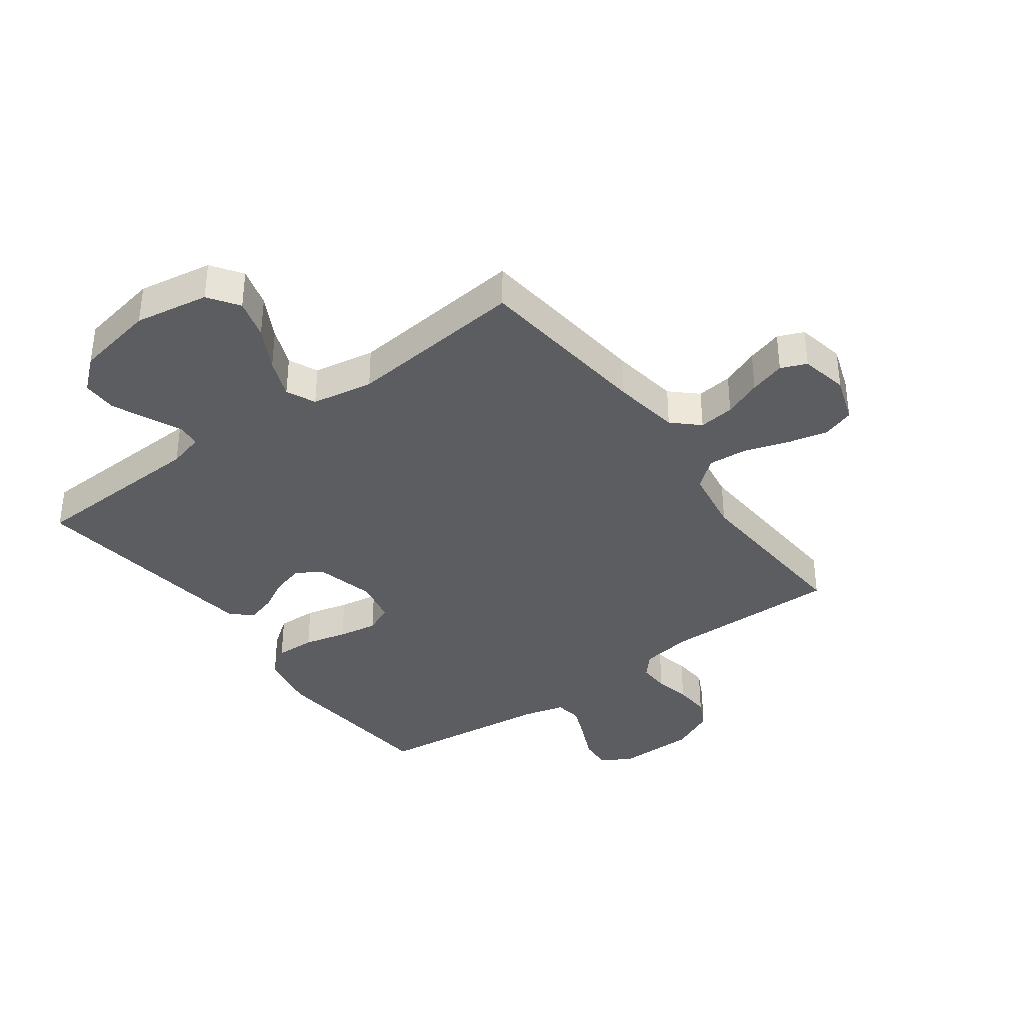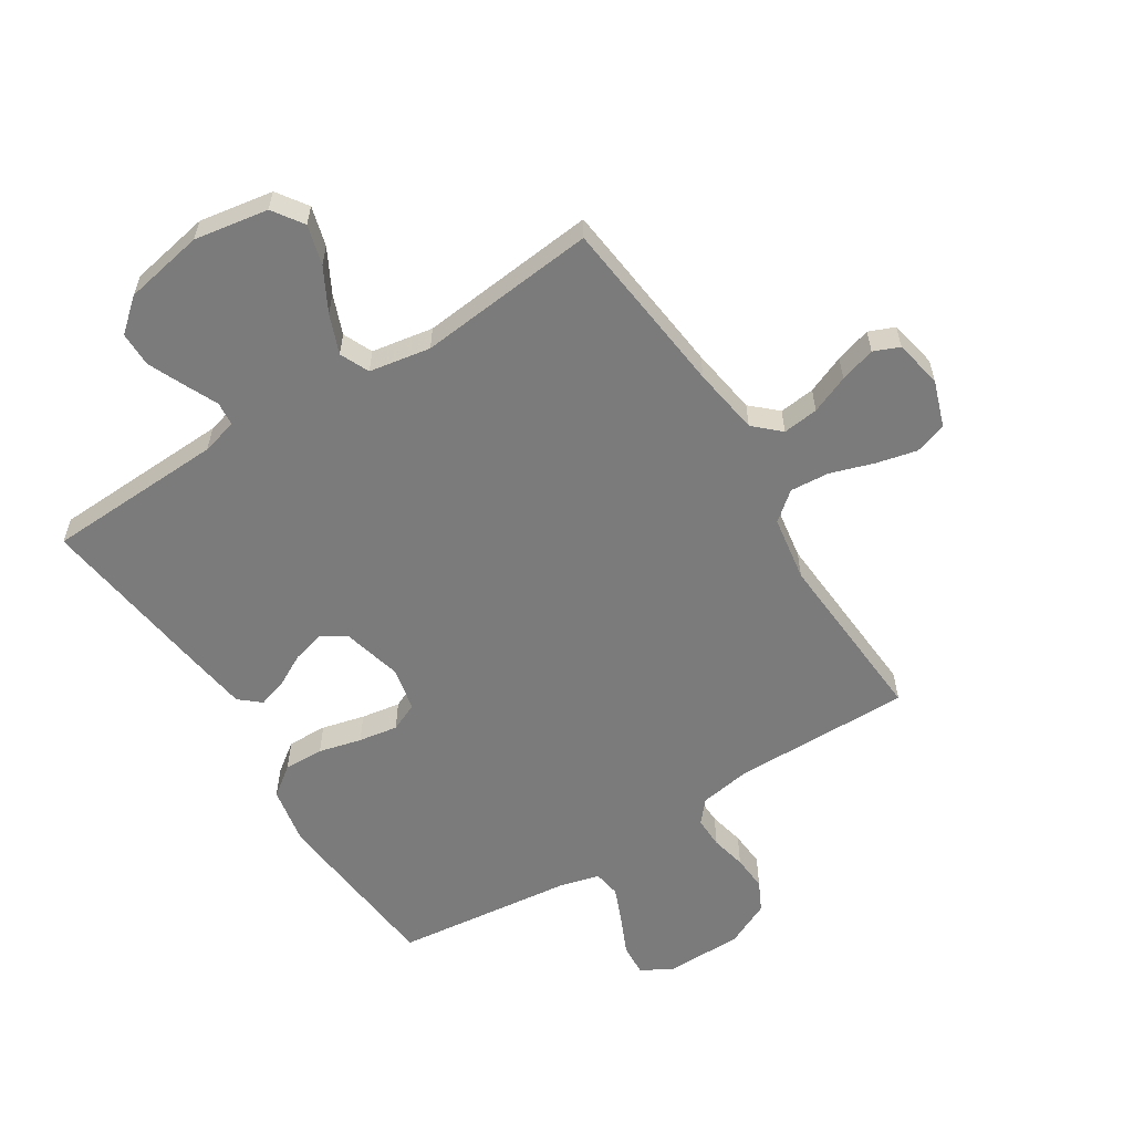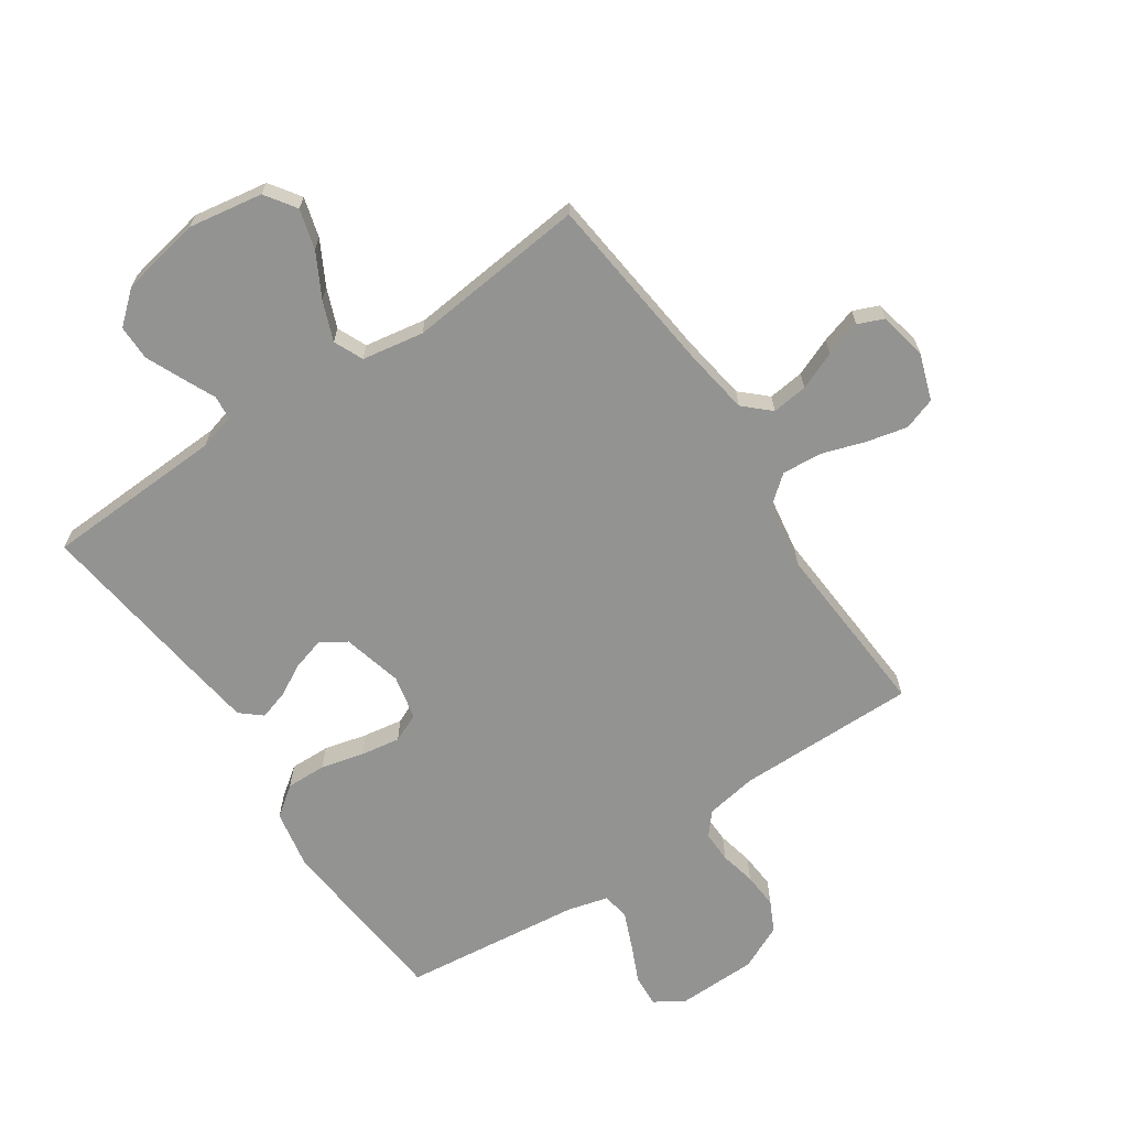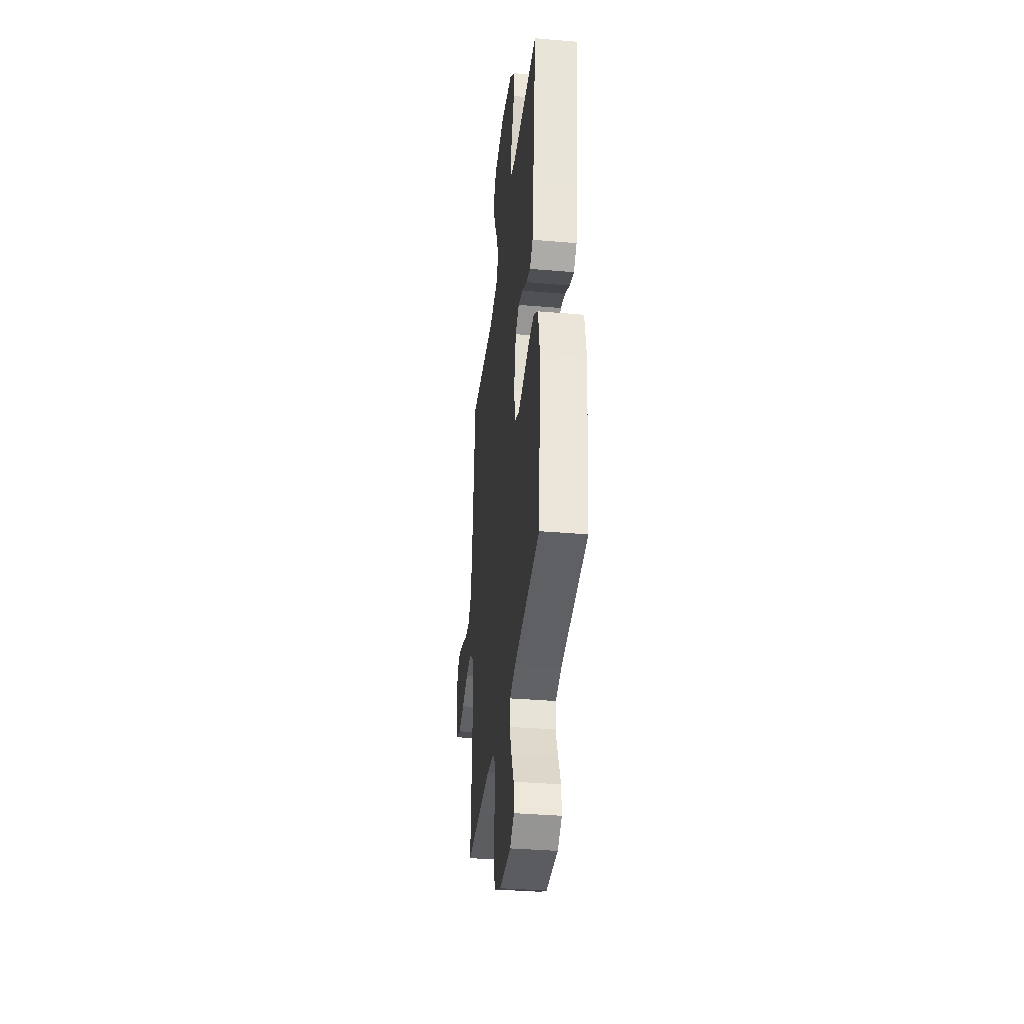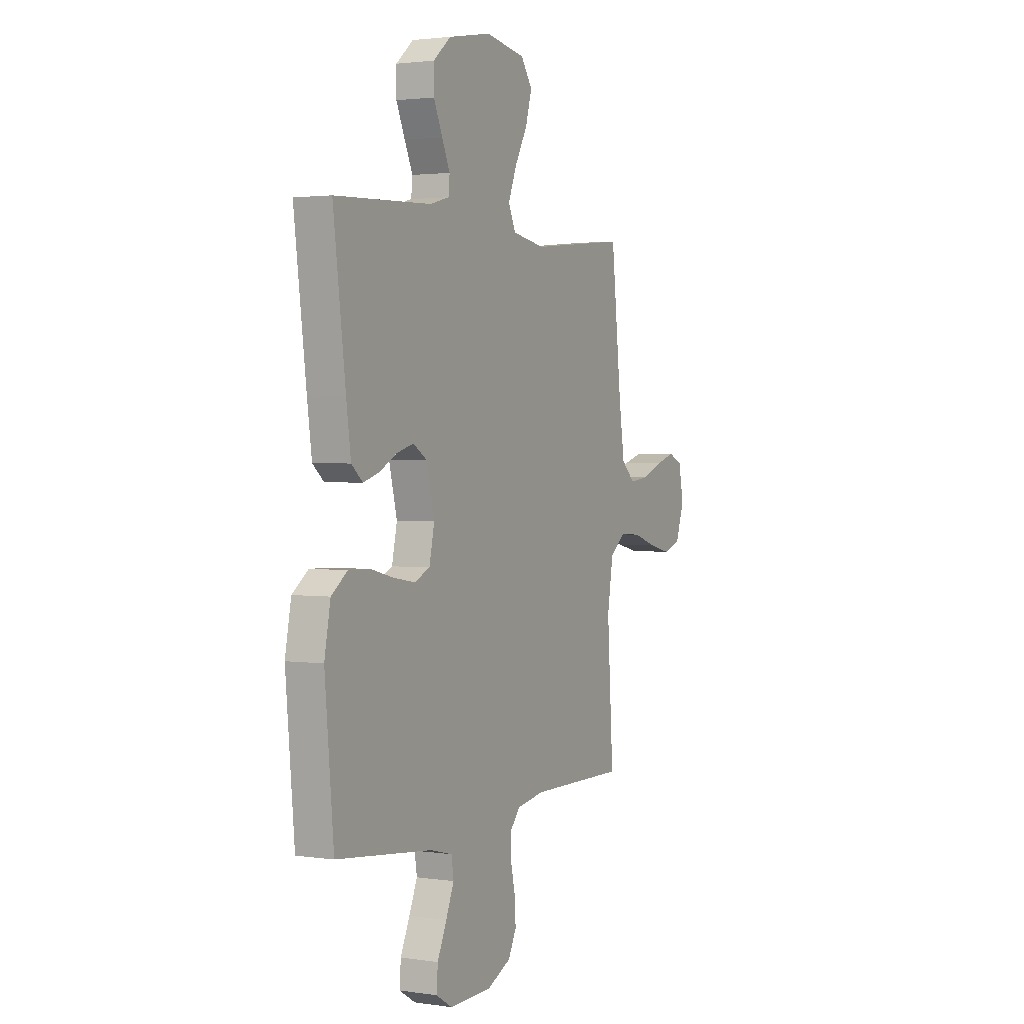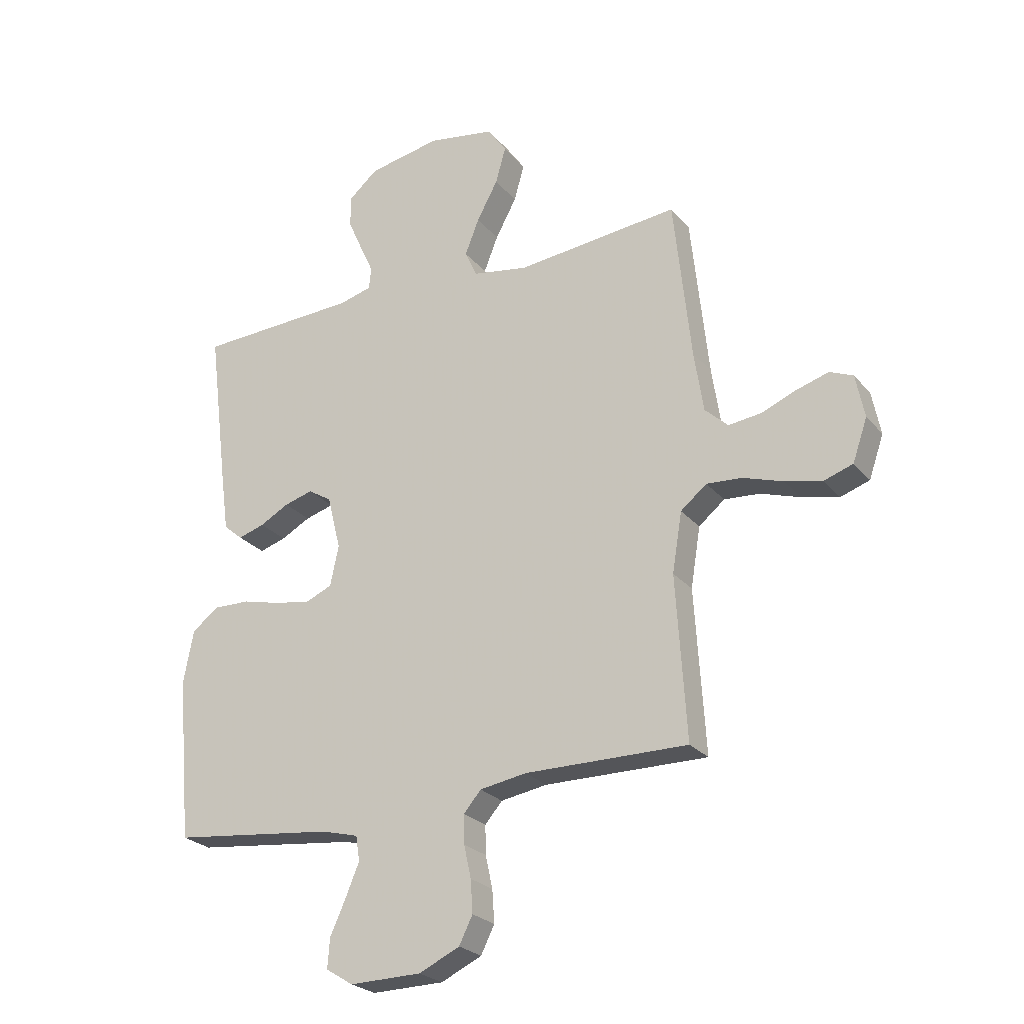
<metadata>
{"format":"obj","ext":"obj","renderer":"f3d","projection":"perspective","resolution":1024,"background":"white","views":[{"elev":-36.9,"azim":36.3,"up":"+Y"},{"elev":-58.5,"azim":32.4,"up":"+Y"},{"elev":-66.7,"azim":34.1,"up":"+Y"},{"elev":-35.7,"azim":-96.4,"up":"+Z"},{"elev":2.2,"azim":-62.7,"up":"+Z"},{"elev":-25.0,"azim":30.0,"up":"+Z"}]}
</metadata>
<code>
v -0.5 0.07 -0.5
v -0.527 0.07 -0.2
v -0.508 0.07 -0.101
v -0.458 0.07 -0.064
v -0.391 0.07 -0.066
v -0.319 0.07 -0.084
v -0.253 0.07 -0.095
v -0.205 0.07 -0.074
v -0.189 0.07 0
v -0.214 0.07 0.1
v -0.257 0.07 0.127
v -0.31 0.07 0.112
v -0.364 0.07 0.083
v -0.413 0.07 0.068
v -0.448 0.07 0.098
v -0.462 0.07 0.2
v -0.5 0.07 0.5
v -0.2 0.07 0.512
v -0.14 0.07 0.528
v -0.136 0.07 0.568
v -0.161 0.07 0.623
v -0.188 0.07 0.684
v -0.188 0.07 0.743
v -0.134 0.07 0.789
v 0 0.07 0.814
v 0.124 0.07 0.793
v 0.159 0.07 0.742
v 0.14 0.07 0.675
v 0.101 0.07 0.603
v 0.075 0.07 0.537
v 0.097 0.07 0.488
v 0.2 0.07 0.47
v 0.5 0.07 0.5
v 0.532 0.07 0.2
v 0.549 0.07 0.087
v 0.592 0.07 0.047
v 0.652 0.07 0.054
v 0.716 0.07 0.08
v 0.776 0.07 0.098
v 0.819 0.07 0.08
v 0.835 0.07 0
v 0.808 0.07 -0.078
v 0.754 0.07 -0.096
v 0.686 0.07 -0.08
v 0.613 0.07 -0.056
v 0.547 0.07 -0.051
v 0.499 0.07 -0.09
v 0.481 0.07 -0.2
v 0.5 0.07 -0.5
v 0.2 0.07 -0.497
v 0.114 0.07 -0.511
v 0.082 0.07 -0.548
v 0.083 0.07 -0.601
v 0.096 0.07 -0.661
v 0.1 0.07 -0.721
v 0.075 0.07 -0.771
v 0 0.07 -0.806
v -0.133 0.07 -0.808
v -0.183 0.07 -0.777
v -0.179 0.07 -0.723
v -0.15 0.07 -0.659
v -0.125 0.07 -0.599
v -0.132 0.07 -0.553
v -0.2 0.07 -0.535
v -0.5 0 -0.5
v -0.527 0 -0.2
v -0.508 0 -0.101
v -0.458 0 -0.064
v -0.391 0 -0.066
v -0.319 0 -0.084
v -0.253 0 -0.095
v -0.205 0 -0.074
v -0.189 0 0
v -0.214 0 0.1
v -0.257 0 0.127
v -0.31 0 0.112
v -0.364 0 0.083
v -0.413 0 0.068
v -0.448 0 0.098
v -0.462 0 0.2
v -0.5 0 0.5
v -0.2 0 0.512
v -0.14 0 0.528
v -0.136 0 0.568
v -0.161 0 0.623
v -0.188 0 0.684
v -0.188 0 0.743
v -0.134 0 0.789
v 0 0 0.814
v 0.124 0 0.793
v 0.159 0 0.742
v 0.14 0 0.675
v 0.101 0 0.603
v 0.075 0 0.537
v 0.097 0 0.488
v 0.2 0 0.47
v 0.5 0 0.5
v 0.532 0 0.2
v 0.549 0 0.087
v 0.592 0 0.047
v 0.652 0 0.054
v 0.716 0 0.08
v 0.776 0 0.098
v 0.819 0 0.08
v 0.835 0 0
v 0.808 0 -0.078
v 0.754 0 -0.096
v 0.686 0 -0.08
v 0.613 0 -0.056
v 0.547 0 -0.051
v 0.499 0 -0.09
v 0.481 0 -0.2
v 0.5 0 -0.5
v 0.2 0 -0.497
v 0.114 0 -0.511
v 0.082 0 -0.548
v 0.083 0 -0.601
v 0.096 0 -0.661
v 0.1 0 -0.721
v 0.075 0 -0.771
v 0 0 -0.806
v -0.133 0 -0.808
v -0.183 0 -0.777
v -0.179 0 -0.723
v -0.15 0 -0.659
v -0.125 0 -0.599
v -0.132 0 -0.553
v -0.2 0 -0.535
f 59 60 61
f 58 59 61
f 57 58 61
f 56 57 61
f 55 56 61
f 54 55 61
f 53 54 61
f 52 53 61 62
f 51 52 62 63
f 48 49 50
f 47 48 50 51
f 43 44 45
f 42 43 45
f 41 42 45
f 40 41 45
f 39 40 45
f 38 39 45
f 37 38 45
f 36 37 45 46
f 35 36 46 47
f 32 33 34
f 51 63 64
f 47 51 64
f 35 47 64
f 34 35 64
f 32 34 64
f 31 32 64
f 27 28 29
f 26 27 29
f 25 26 29
f 24 25 29
f 23 24 29
f 22 23 29
f 21 22 29
f 20 21 29
f 16 17 18
f 15 16 18
f 14 15 18
f 13 14 18
f 12 13 18
f 11 12 18 19
f 10 11 19
f 9 10 19
f 4 5 6
f 3 4 6
f 2 3 6
f 1 2 6
f 64 1 6
f 64 6 7
f 30 31 64
f 20 29 30
f 19 20 30
f 9 19 30
f 8 9 30 64
f 7 8 64
f 125 124 123
f 125 123 122
f 125 122 121
f 125 121 120
f 125 120 119
f 125 119 118
f 125 118 117
f 126 125 117 116
f 127 126 116 115
f 114 113 112
f 115 114 112 111
f 109 108 107
f 109 107 106
f 109 106 105
f 109 105 104
f 109 104 103
f 109 103 102
f 109 102 101
f 110 109 101 100
f 111 110 100 99
f 98 97 96
f 128 127 115
f 128 115 111
f 128 111 99
f 128 99 98
f 128 98 96
f 128 96 95
f 93 92 91
f 93 91 90
f 93 90 89
f 93 89 88
f 93 88 87
f 93 87 86
f 93 86 85
f 93 85 84
f 82 81 80
f 82 80 79
f 82 79 78
f 82 78 77
f 82 77 76
f 83 82 76 75
f 83 75 74
f 83 74 73
f 70 69 68
f 70 68 67
f 70 67 66
f 70 66 65
f 70 65 128
f 71 70 128
f 128 95 94
f 94 93 84
f 94 84 83
f 94 83 73
f 128 94 73 72
f 128 72 71
f 1 65 66 2
f 2 66 67 3
f 3 67 68 4
f 4 68 69 5
f 5 69 70 6
f 6 70 71 7
f 7 71 72 8
f 8 72 73 9
f 9 73 74 10
f 10 74 75 11
f 11 75 76 12
f 12 76 77 13
f 13 77 78 14
f 14 78 79 15
f 15 79 80 16
f 16 80 81 17
f 17 81 82 18
f 18 82 83 19
f 19 83 84 20
f 20 84 85 21
f 21 85 86 22
f 22 86 87 23
f 23 87 88 24
f 24 88 89 25
f 25 89 90 26
f 26 90 91 27
f 27 91 92 28
f 28 92 93 29
f 29 93 94 30
f 30 94 95 31
f 31 95 96 32
f 32 96 97 33
f 33 97 98 34
f 34 98 99 35
f 35 99 100 36
f 36 100 101 37
f 37 101 102 38
f 38 102 103 39
f 39 103 104 40
f 40 104 105 41
f 41 105 106 42
f 42 106 107 43
f 43 107 108 44
f 44 108 109 45
f 45 109 110 46
f 46 110 111 47
f 47 111 112 48
f 48 112 113 49
f 49 113 114 50
f 50 114 115 51
f 51 115 116 52
f 52 116 117 53
f 53 117 118 54
f 54 118 119 55
f 55 119 120 56
f 56 120 121 57
f 57 121 122 58
f 58 122 123 59
f 59 123 124 60
f 60 124 125 61
f 61 125 126 62
f 62 126 127 63
f 63 127 128 64
f 64 128 65 1

</code>
